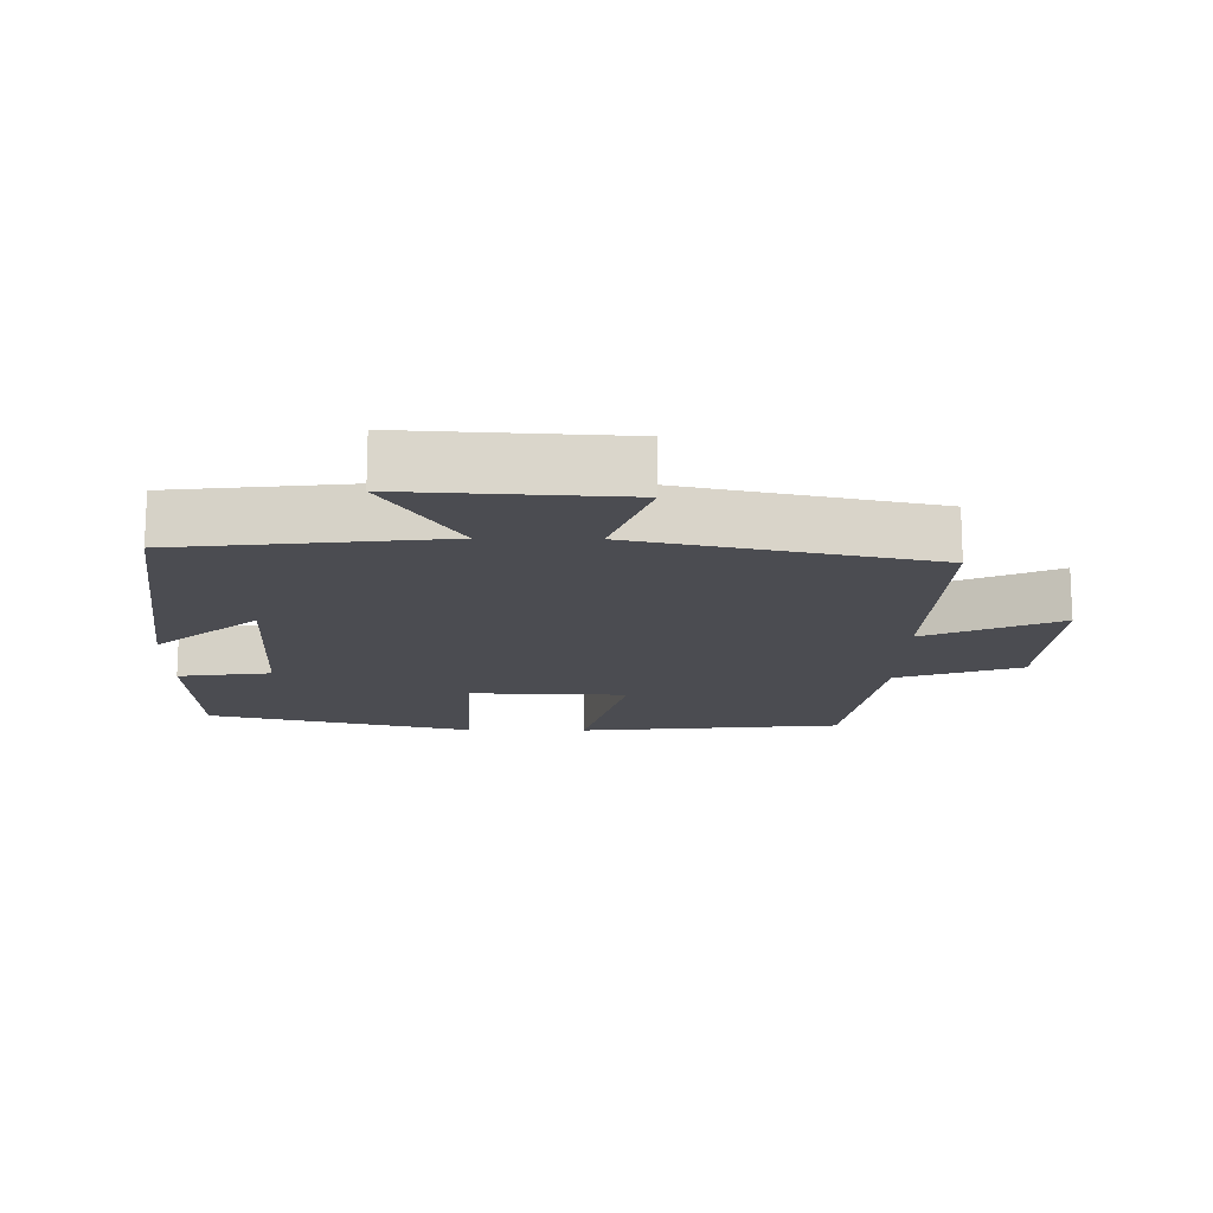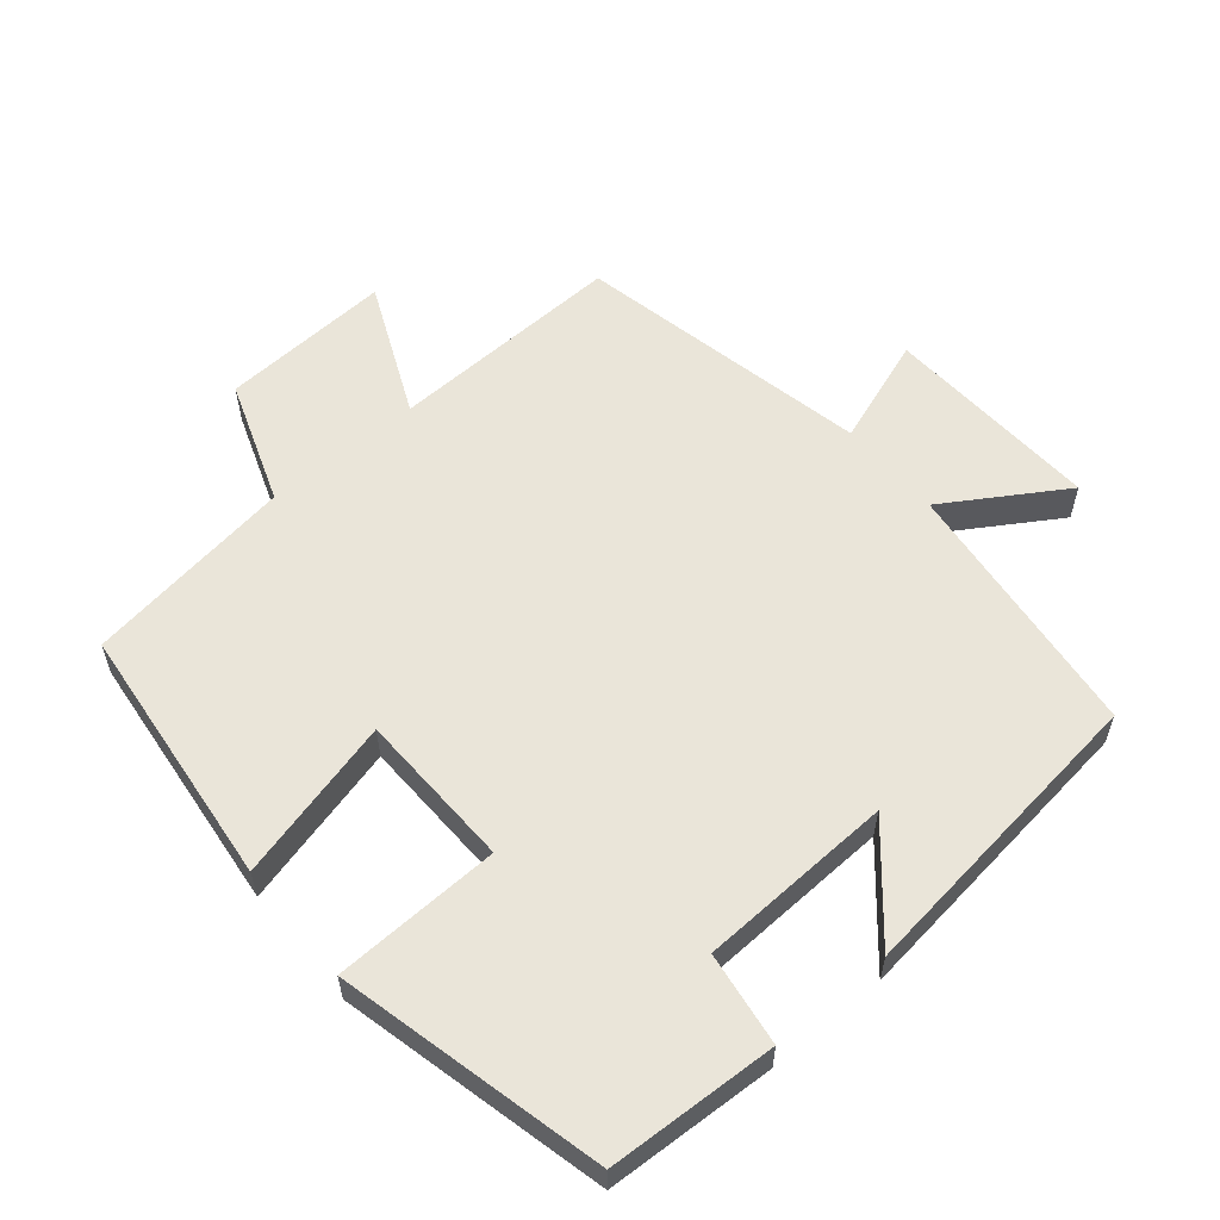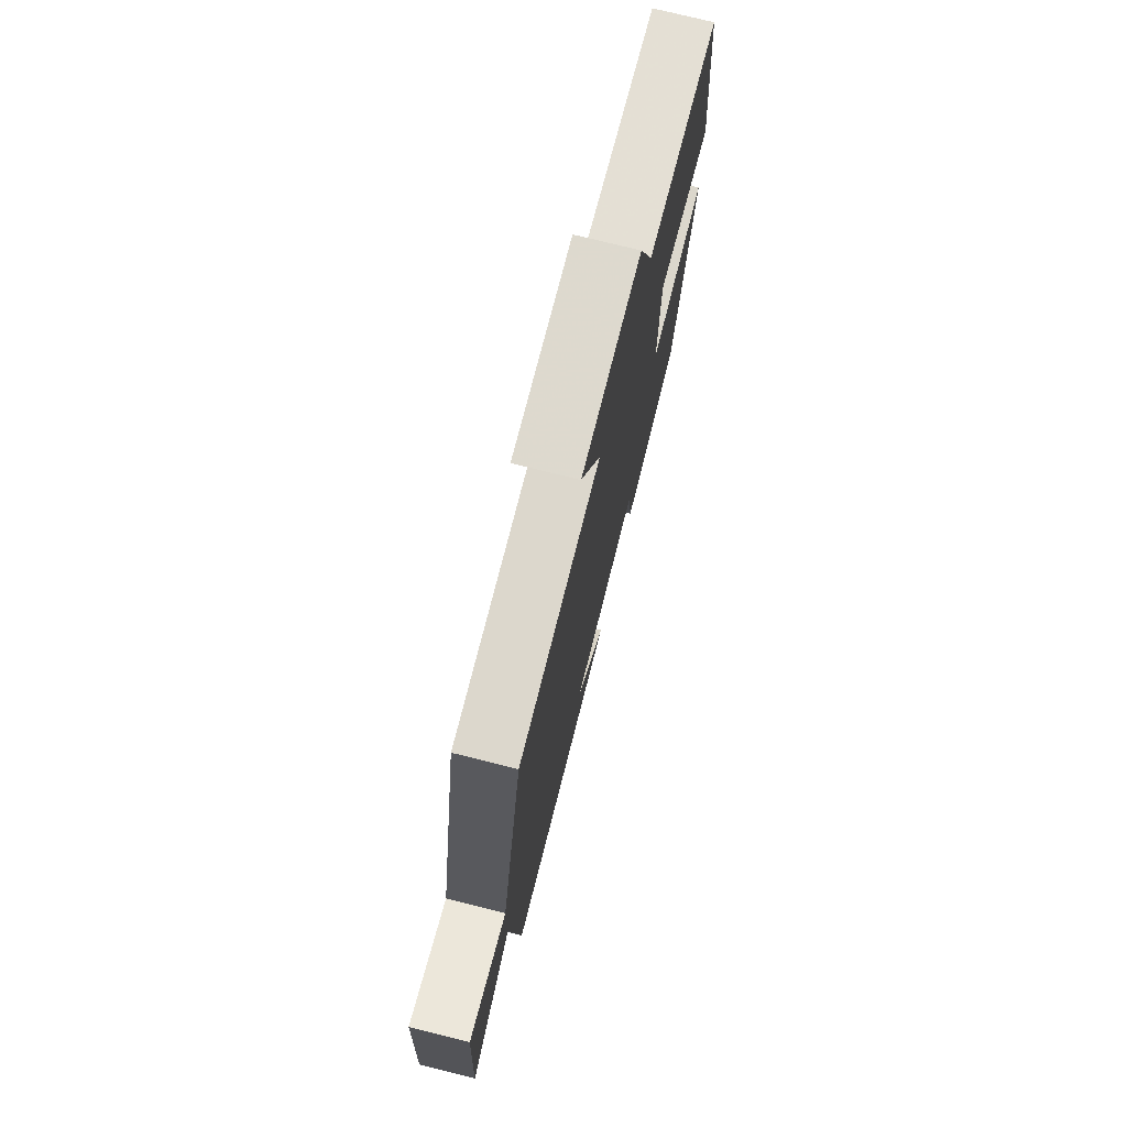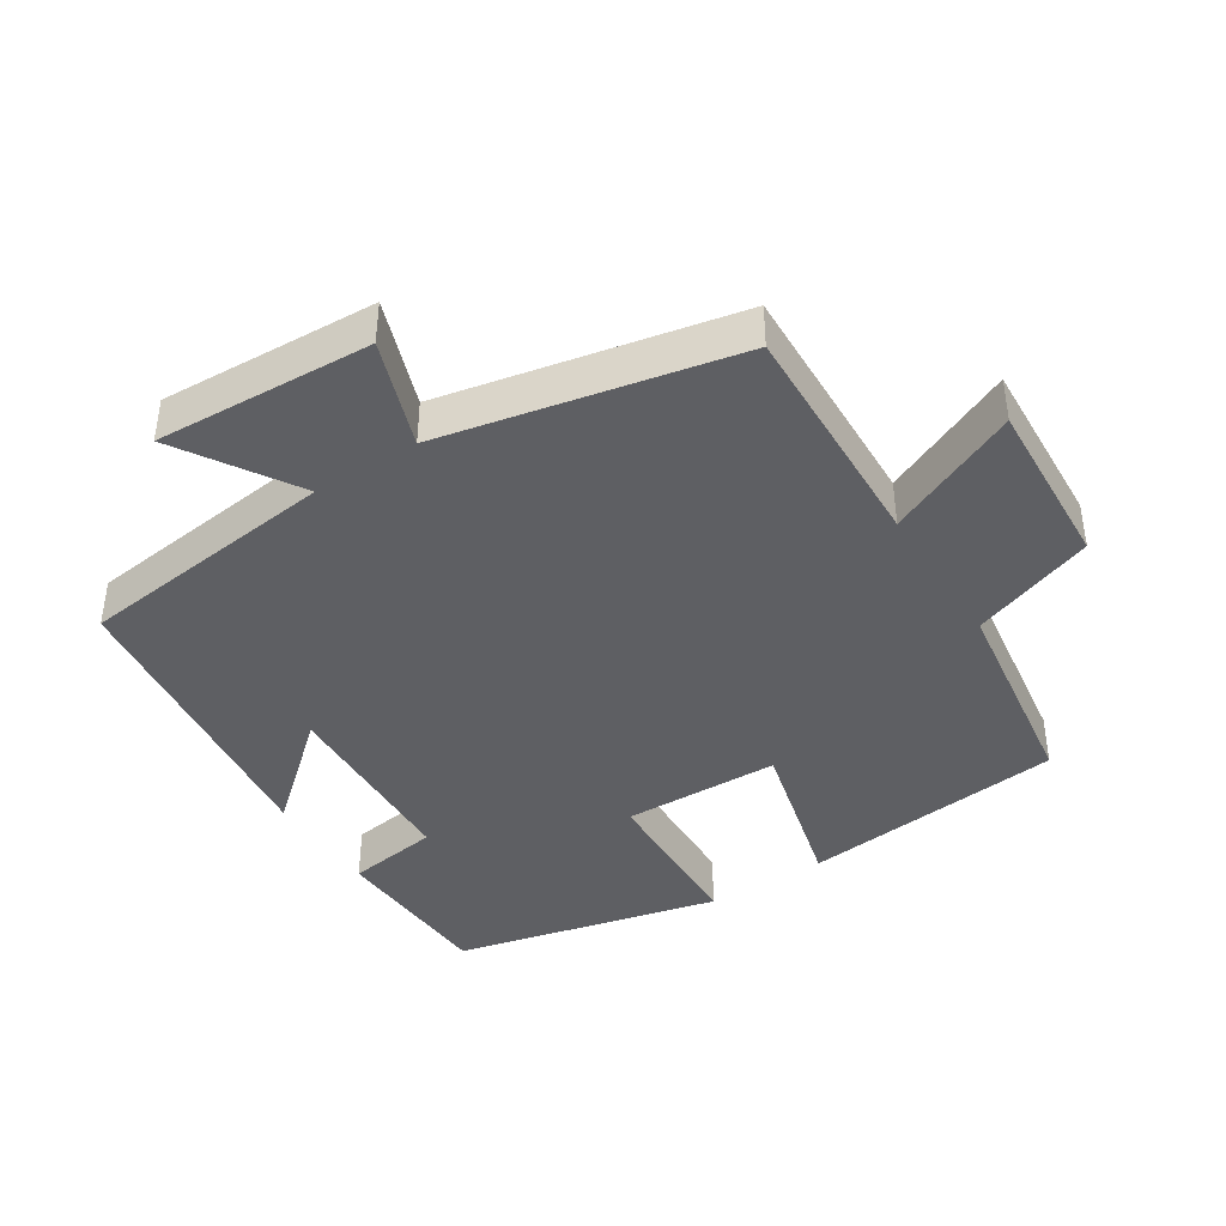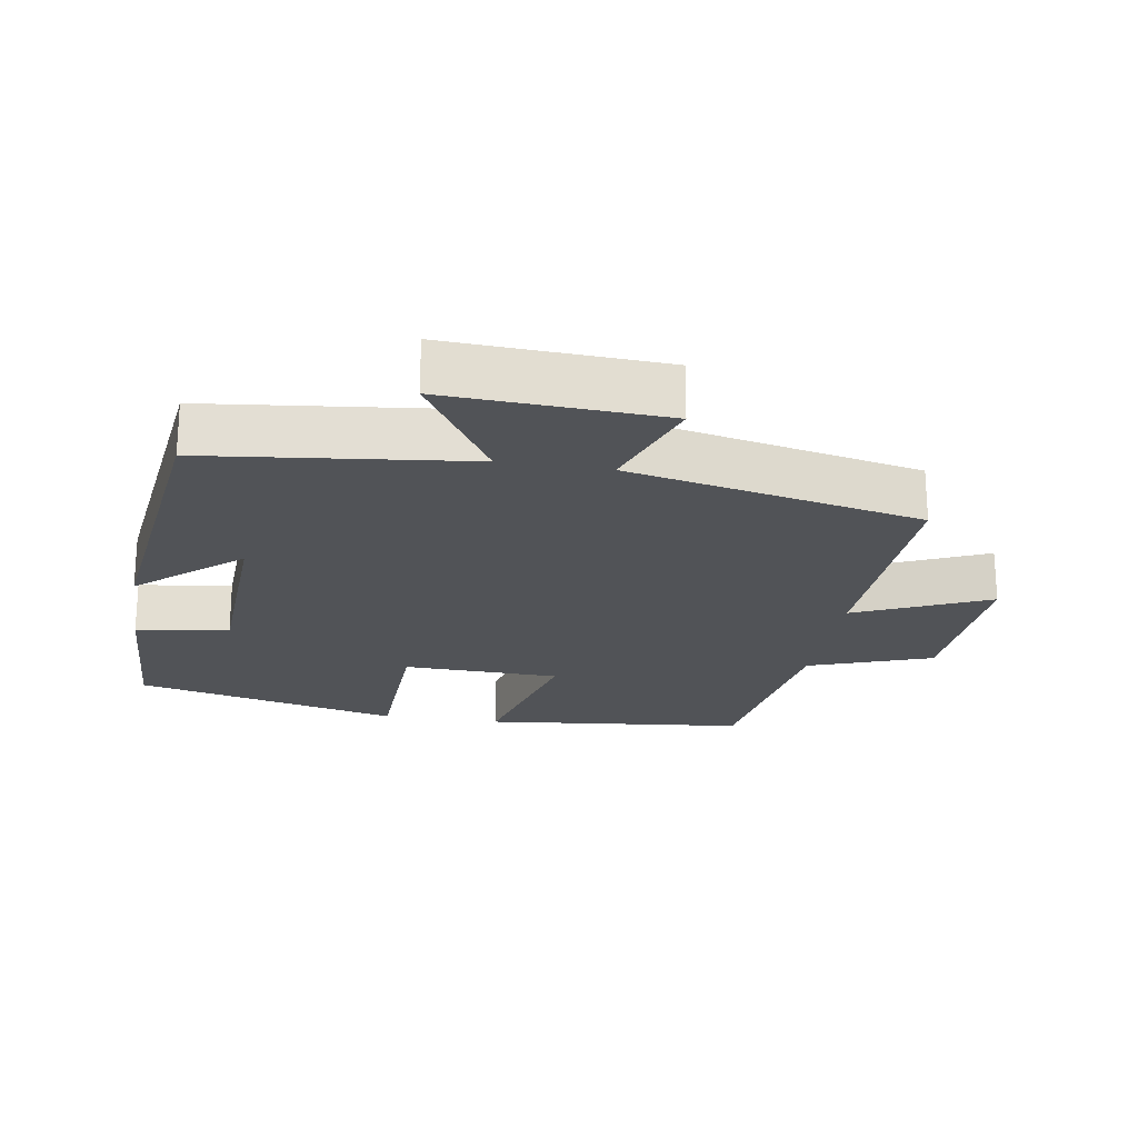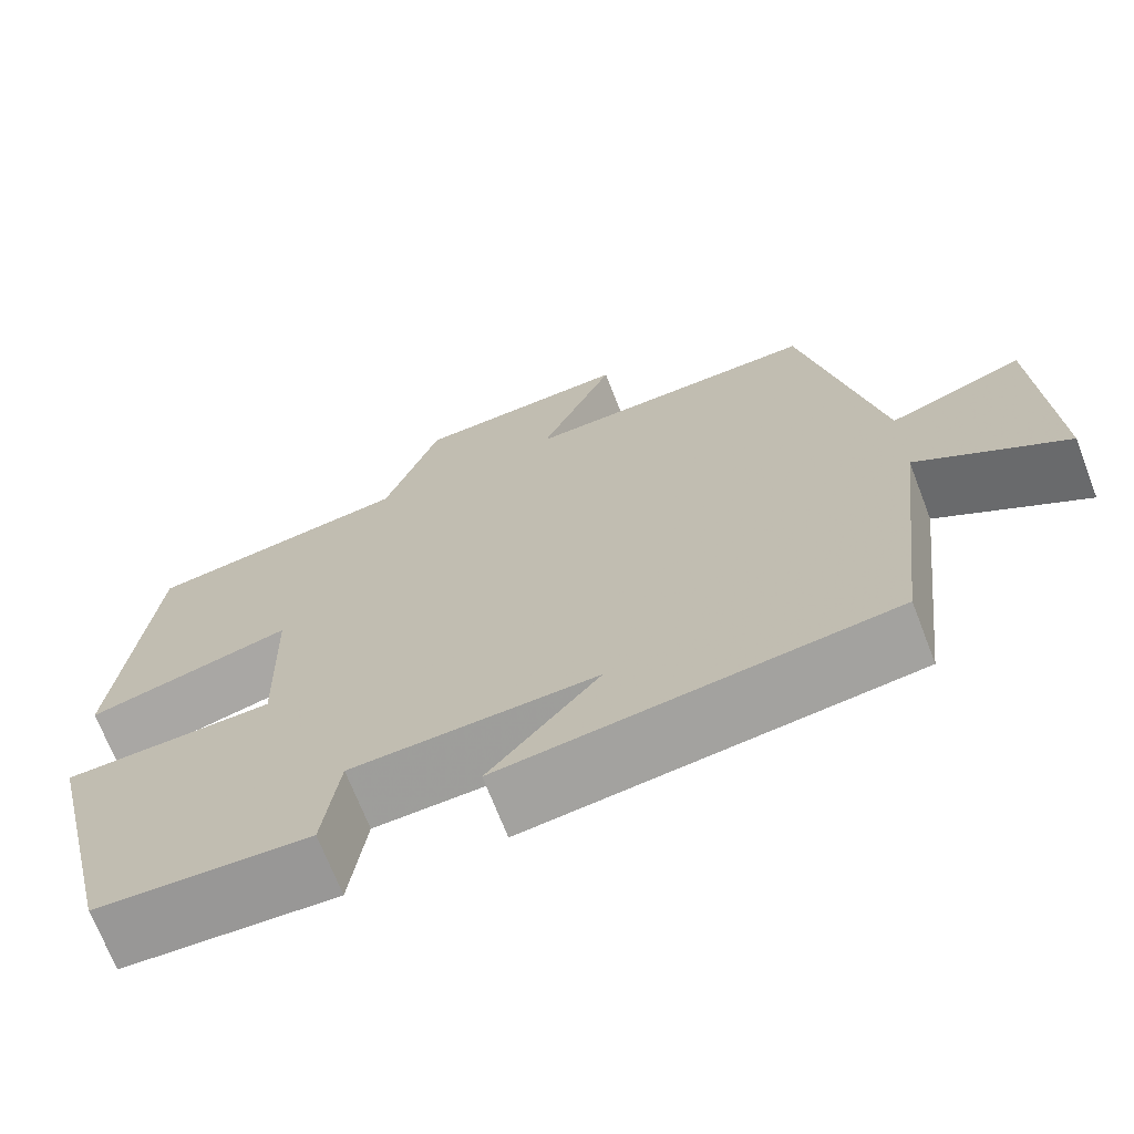
<metadata>
{"format":"obj","ext":"obj","renderer":"f3d","projection":"perspective","resolution":1024,"background":"white","views":[{"elev":-15.5,"azim":-91.0,"up":"+Y"},{"elev":57.9,"azim":140.1,"up":"+Y"},{"elev":75.0,"azim":-76.0,"up":"+Z"},{"elev":-41.3,"azim":-57.3,"up":"+Y"},{"elev":-22.0,"azim":-99.3,"up":"+Y"},{"elev":-69.6,"azim":-158.9,"up":"+Z"}]}
</metadata>
<code>
v -0.456 0.07 -0.445
v -0.5 0.07 -0.065
v -0.671 0.07 -0.172
v -0.655 0.07 0.142
v -0.5 0.07 0.087
v -0.411 0.07 0.512
v -0.07 0.07 0.5
v -0.156 0.07 0.693
v 0.092 0.07 0.679
v 0.156 0.07 0.5
v 0.459 0.07 0.455
v 0.5 0.07 0.072
v 0.265 0.07 0.132
v 0.259 0.07 -0.096
v 0.5 0.07 -0.104
v 0.408 0.07 -0.489
v 0.163 0.07 -0.5
v 0.144 0.07 -0.365
v -0.138 0.07 -0.353
v -0.011 0.07 -0.5
v -0.456 0 -0.445
v -0.5 0 -0.065
v -0.671 0 -0.172
v -0.655 0 0.142
v -0.5 0 0.087
v -0.411 0 0.512
v -0.07 0 0.5
v -0.156 0 0.693
v 0.092 0 0.679
v 0.156 0 0.5
v 0.459 0 0.455
v 0.5 0 0.072
v 0.265 0 0.132
v 0.259 0 -0.096
v 0.5 0 -0.104
v 0.408 0 -0.489
v 0.163 0 -0.5
v 0.144 0 -0.365
v -0.138 0 -0.353
v -0.011 0 -0.5
f 19 20 1 2
f 18 19 2
f 15 16 17 18
f 14 15 18
f 13 14 18 2
f 10 11 12 13
f 10 13 2
f 7 8 9 10
f 7 10 2 3
f 5 6 7
f 5 7 3
f 3 4 5
f 22 21 40 39
f 22 39 38
f 38 37 36 35
f 38 35 34
f 22 38 34 33
f 33 32 31 30
f 22 33 30
f 30 29 28 27
f 23 22 30 27
f 27 26 25
f 23 27 25
f 25 24 23
f 1 21 22 2
f 2 22 23 3
f 3 23 24 4
f 4 24 25 5
f 5 25 26 6
f 6 26 27 7
f 7 27 28 8
f 8 28 29 9
f 9 29 30 10
f 10 30 31 11
f 11 31 32 12
f 12 32 33 13
f 13 33 34 14
f 14 34 35 15
f 15 35 36 16
f 16 36 37 17
f 17 37 38 18
f 18 38 39 19
f 19 39 40 20
f 20 40 21 1

</code>
